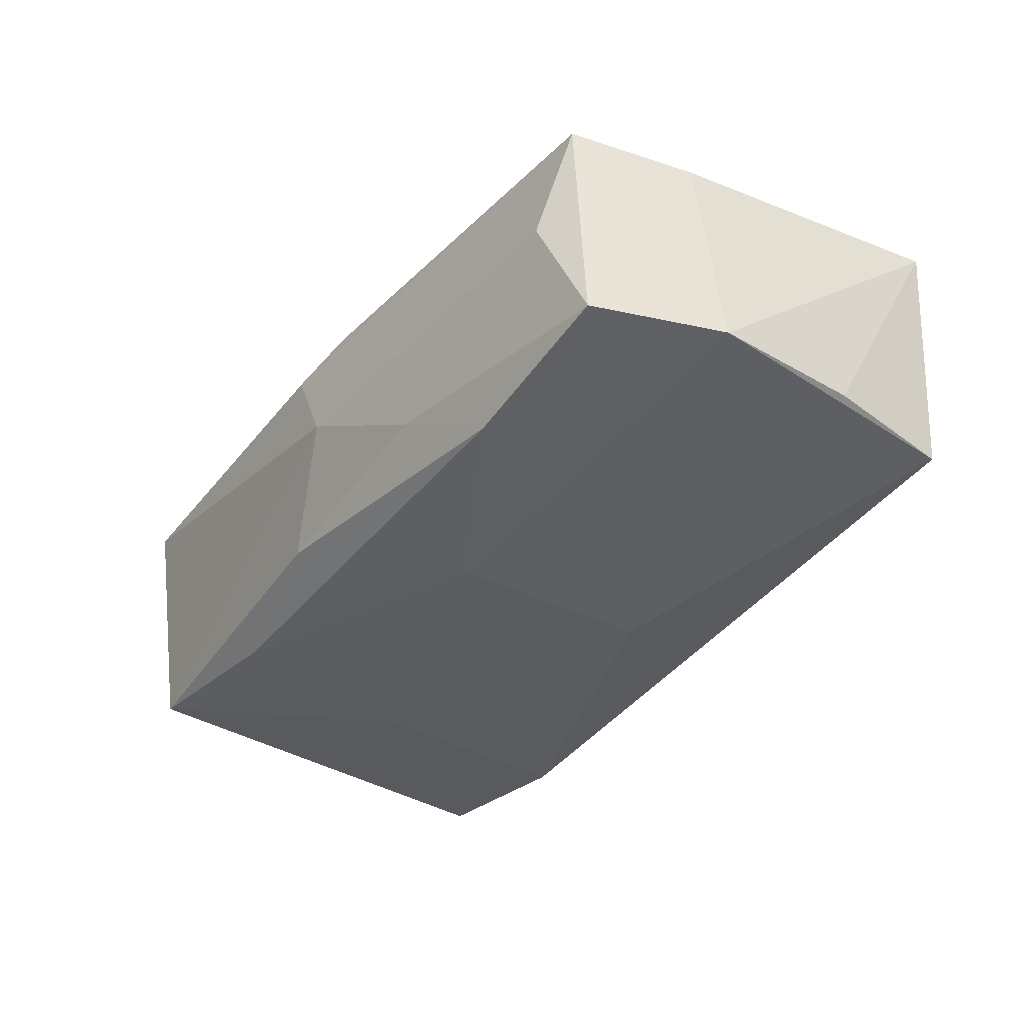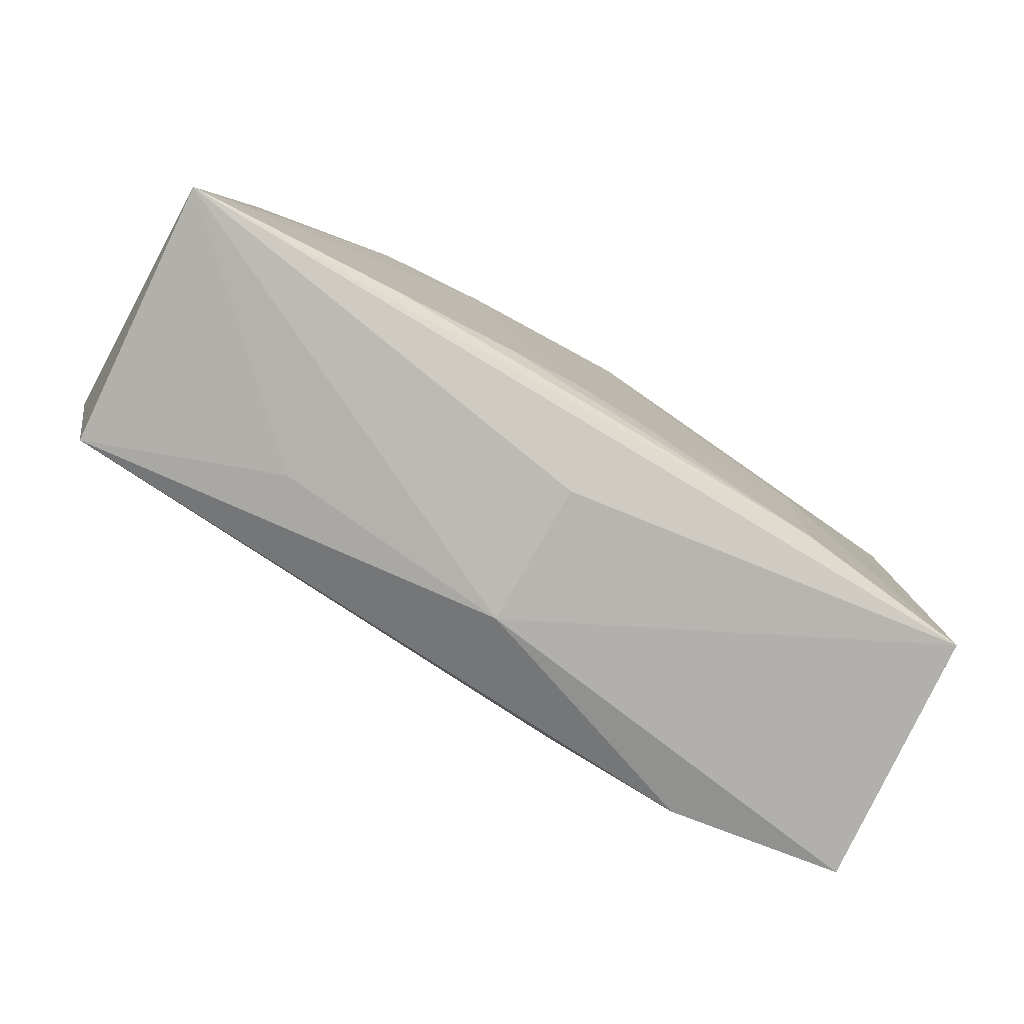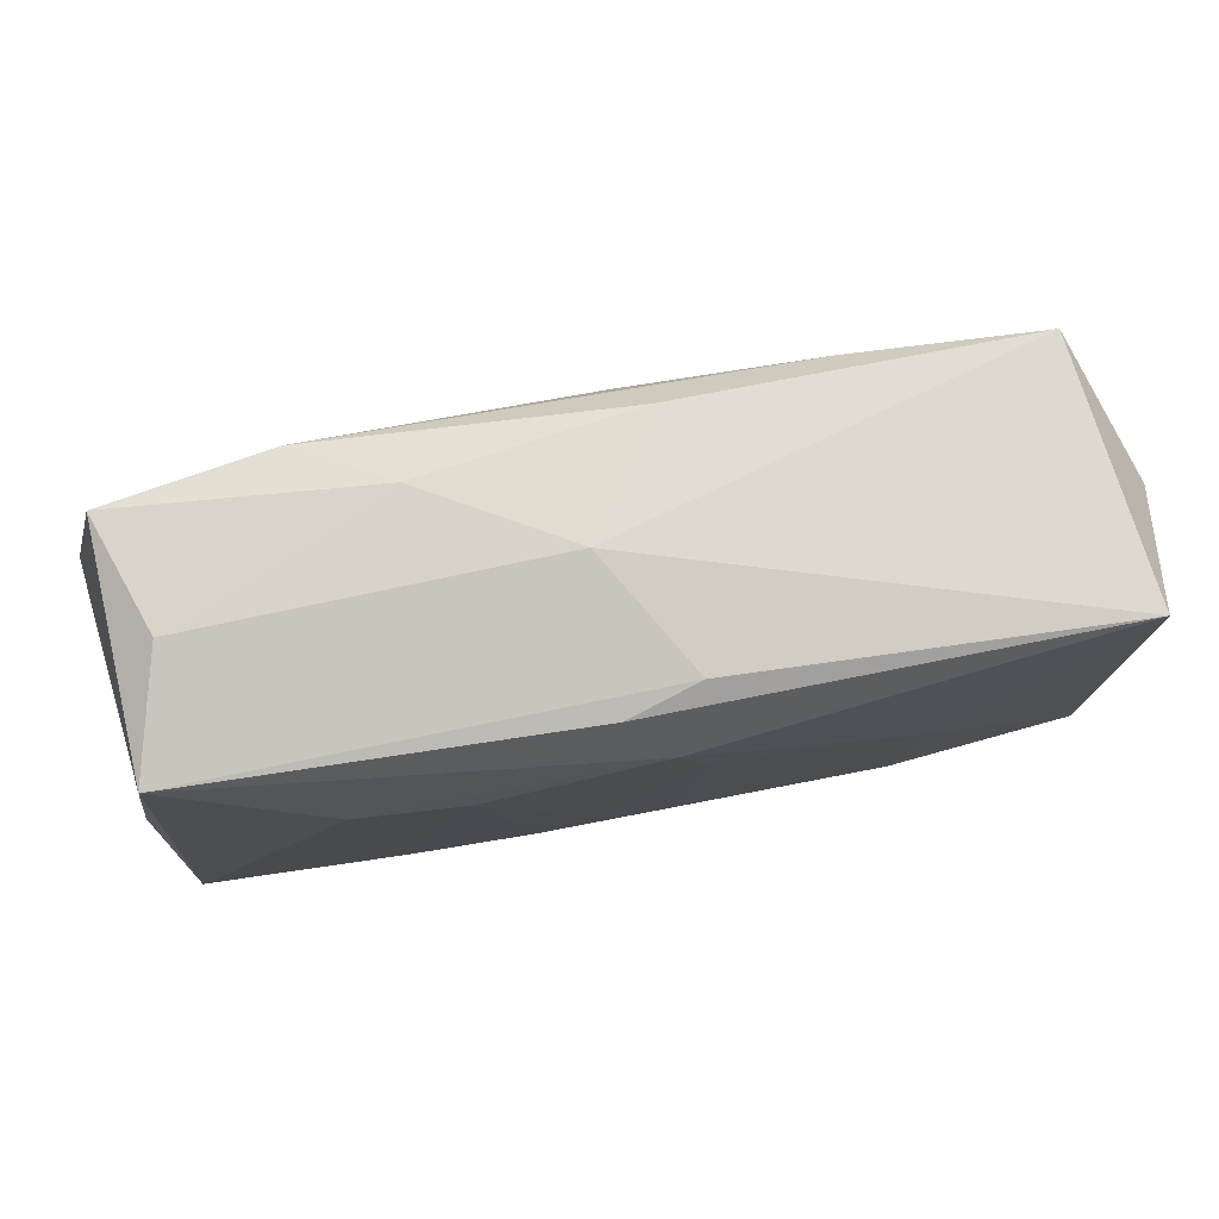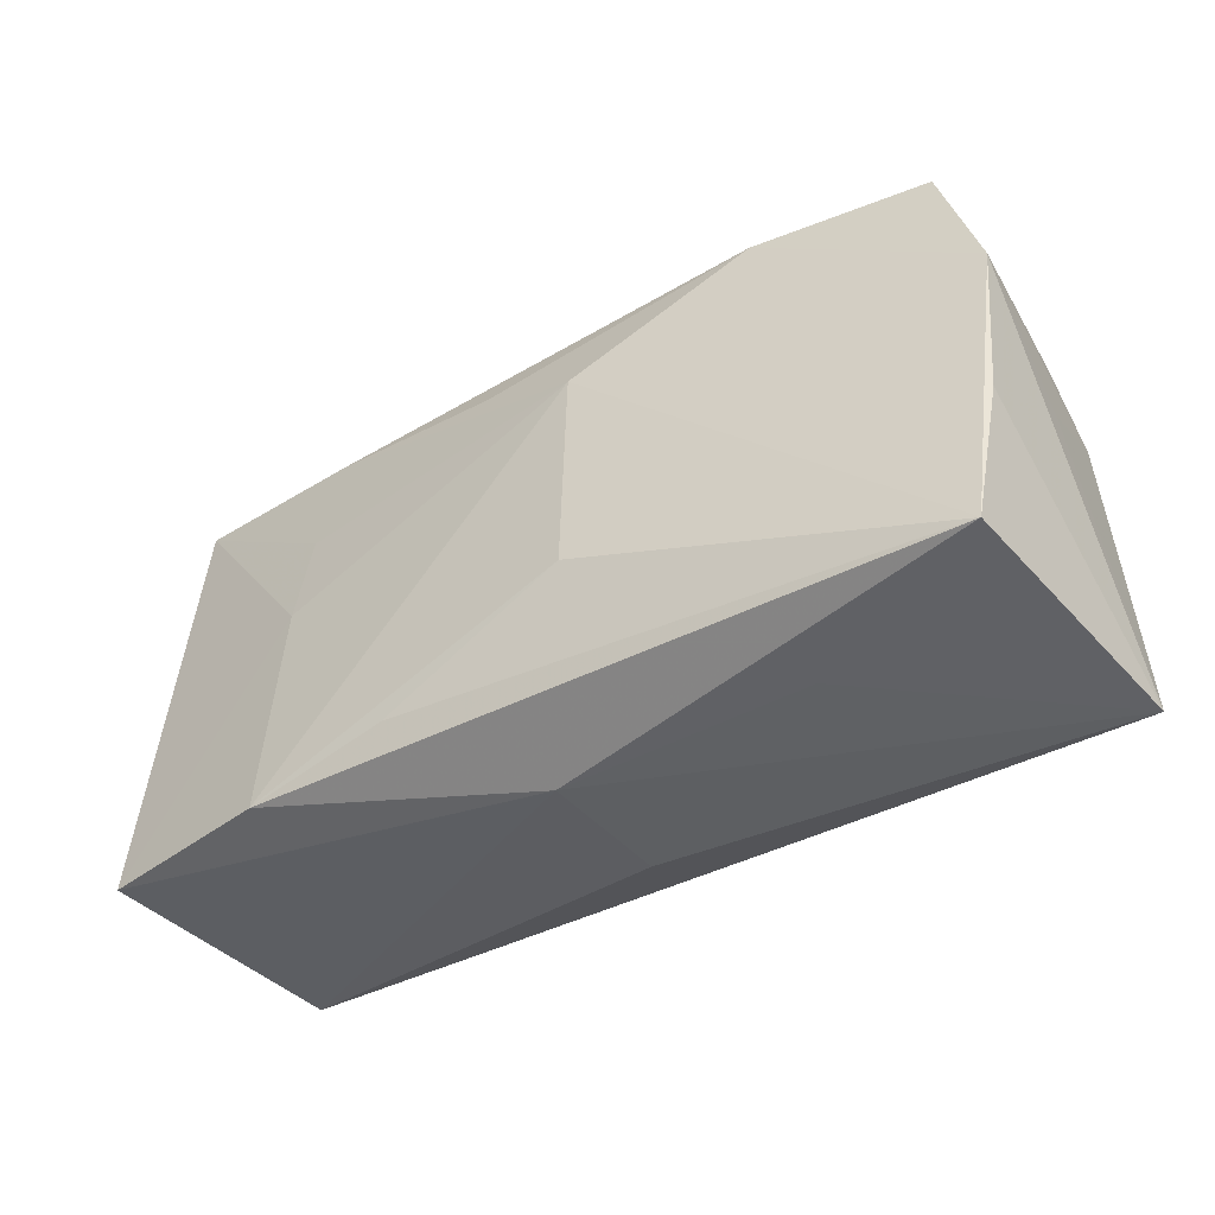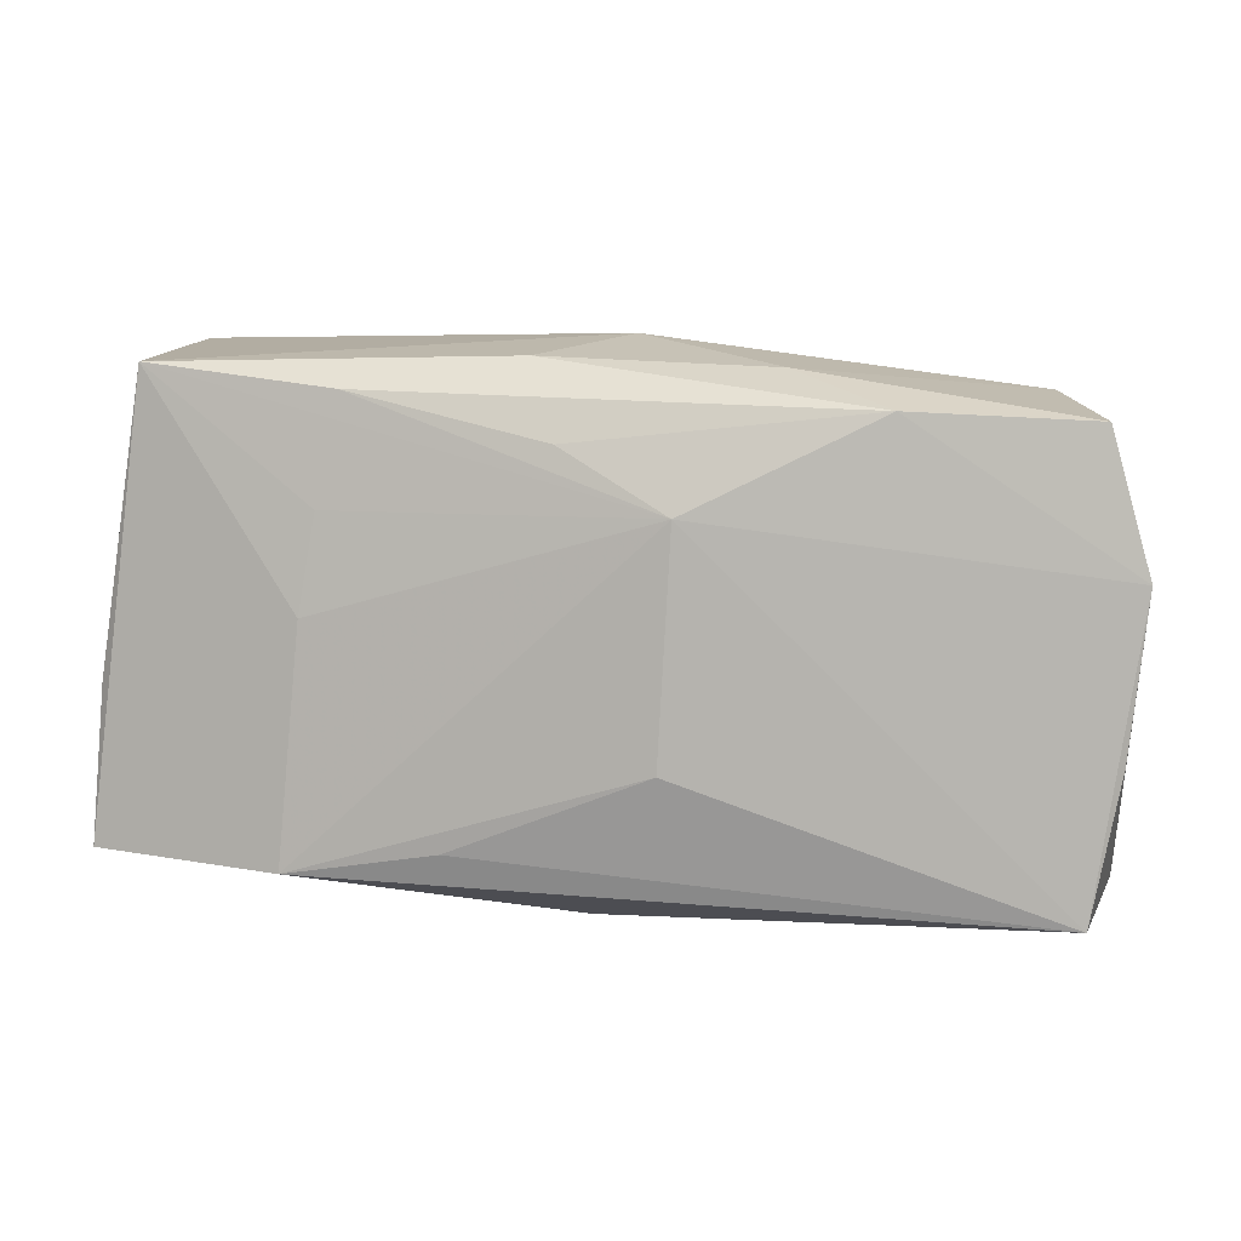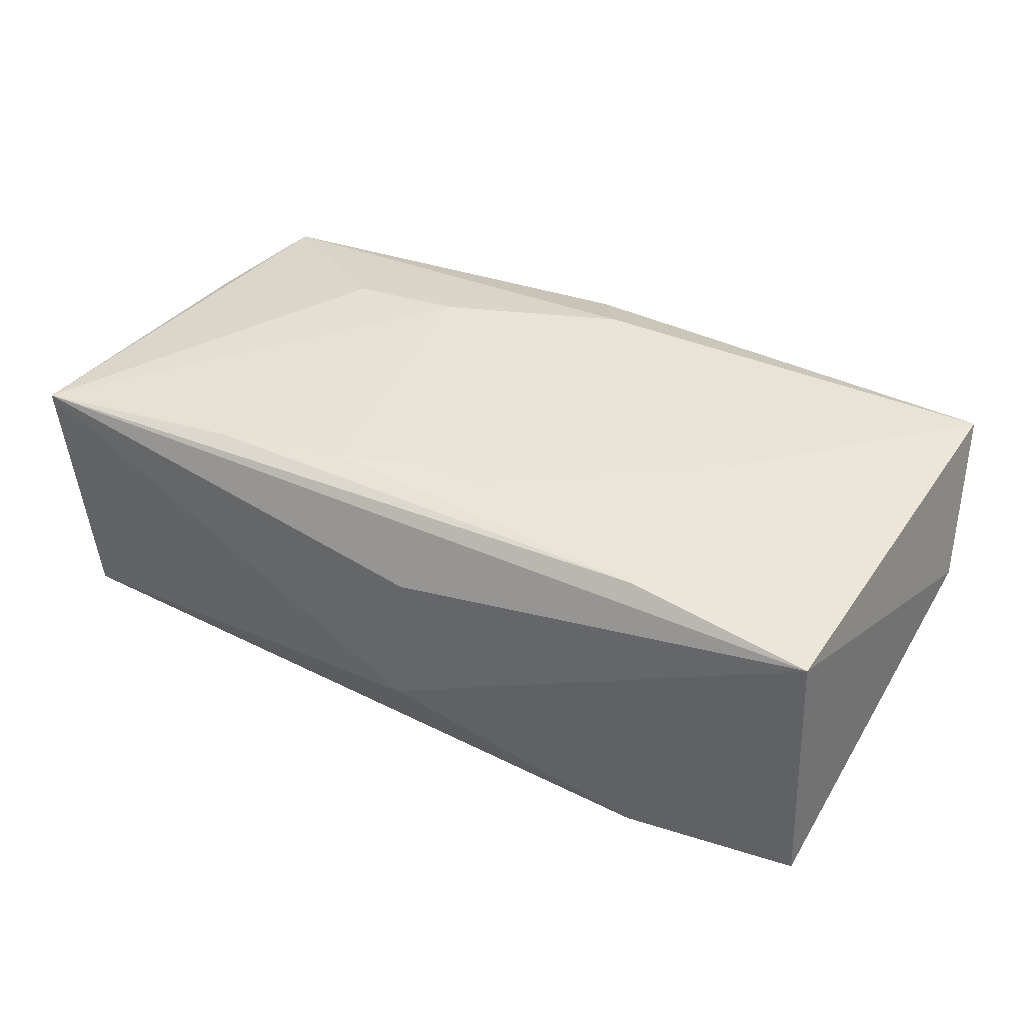
<metadata>
{"format":"obj","ext":"obj","renderer":"f3d","projection":"perspective","resolution":1024,"background":"white","views":[{"elev":-38.0,"azim":-121.5,"up":"+Z"},{"elev":-78.8,"azim":-30.8,"up":"+Y"},{"elev":77.8,"azim":-9.7,"up":"+Y"},{"elev":-46.1,"azim":-145.3,"up":"+Y"},{"elev":5.6,"azim":-169.2,"up":"+Y"},{"elev":41.8,"azim":31.5,"up":"+Z"}]}
</metadata>
<code>
v 0.03805 0.01367 -0.0003408
v 0.0359 -0.01503 0.01123
v 0.03755 -0.01647 -0.0105
v -0.006592 0.008533 -0.01481
v -0.01916 -0.0174 0.01305
v 0.02052 0.001905 0.01302
v -0.02164 0.007384 0.01289
v 0.0104 -0.01559 -0.01302
v -0.01365 0.01883 -0.007868
v -0.03484 -0.02001 -0.00979
v -0.03875 0.004154 -0.01036
v 0.004276 0.01968 -0.01024
v 0.03309 0.01932 -0.01094
v -0.03628 0.004543 0.009974
v -0.008698 -0.01477 0.01344
v 0.02244 -0.01749 -0.01279
v -0.001486 0.01944 0.01122
v 0.03681 -0.004195 -0.009973
v -0.002587 -0.01256 0.01354
v -0.0216 0.01586 -0.01275
v -0.01245 0.008385 0.01354
v -0.03471 0.01537 0.009841
v -0.0367 -0.02041 0.01224
v -0.005395 -0.009404 -0.01388
v 0.002001 0.01485 0.01354
v -0.0372 -0.008613 -0.009735
v -0.03764 -0.001943 0.0003414
v -0.03201 0.01729 -0.0002937
v -0.001655 0.02144 -0.0004992
v 0.0194 0.008793 -0.01271
v 0.001866 0.01354 -0.01367
v 0.01776 0.01735 -0.01228
v 0.02068 0.001078 -0.01297
v 0.0008394 -0.02116 -0.005172
v 0.0008138 -0.01987 0.006618
v 0.02028 -0.01498 0.01281
v 0.004339 0.009422 0.01354
v 0.003366 -0.01213 0.01343
v -0.0358 0.01516 -0.01059
v 0.004418 0.02073 0.009495
v 0.0356 0.02144 0.01061
v -0.01924 -0.02082 -0.003676
f 10 16 34
f 34 2 35
f 35 23 34
f 2 23 35
f 41 2 1
f 13 41 1
f 29 41 13
f 1 2 3
f 3 2 34
f 34 16 3
f 34 23 42
f 42 10 34
f 23 10 42
f 4 16 24
f 24 10 4
f 21 19 25
f 36 23 2
f 36 38 19
f 33 16 4
f 33 3 16
f 13 3 33
f 40 41 29
f 18 13 1
f 1 3 18
f 18 3 13
f 16 10 8
f 8 24 16
f 10 24 8
f 4 10 11
f 29 13 12
f 23 36 5
f 5 21 23
f 25 19 37
f 19 38 37
f 2 41 6
f 6 36 2
f 6 41 25
f 25 37 6
f 38 36 6
f 6 37 38
f 4 13 30
f 30 33 4
f 13 33 30
f 25 41 17
f 41 40 17
f 4 11 20
f 20 11 39
f 20 31 4
f 26 10 23
f 23 11 26
f 26 11 10
f 29 12 9
f 9 20 39
f 12 20 9
f 7 21 25
f 23 21 7
f 27 11 23
f 23 14 27
f 27 14 11
f 15 36 19
f 15 5 36
f 19 21 15
f 21 5 15
f 22 40 29
f 22 17 40
f 39 11 22
f 11 14 22
f 25 17 22
f 22 7 25
f 22 14 23
f 23 7 22
f 32 12 13
f 32 20 12
f 31 20 32
f 32 13 4
f 4 31 32
f 28 22 29
f 39 22 28
f 29 9 28
f 28 9 39

</code>
